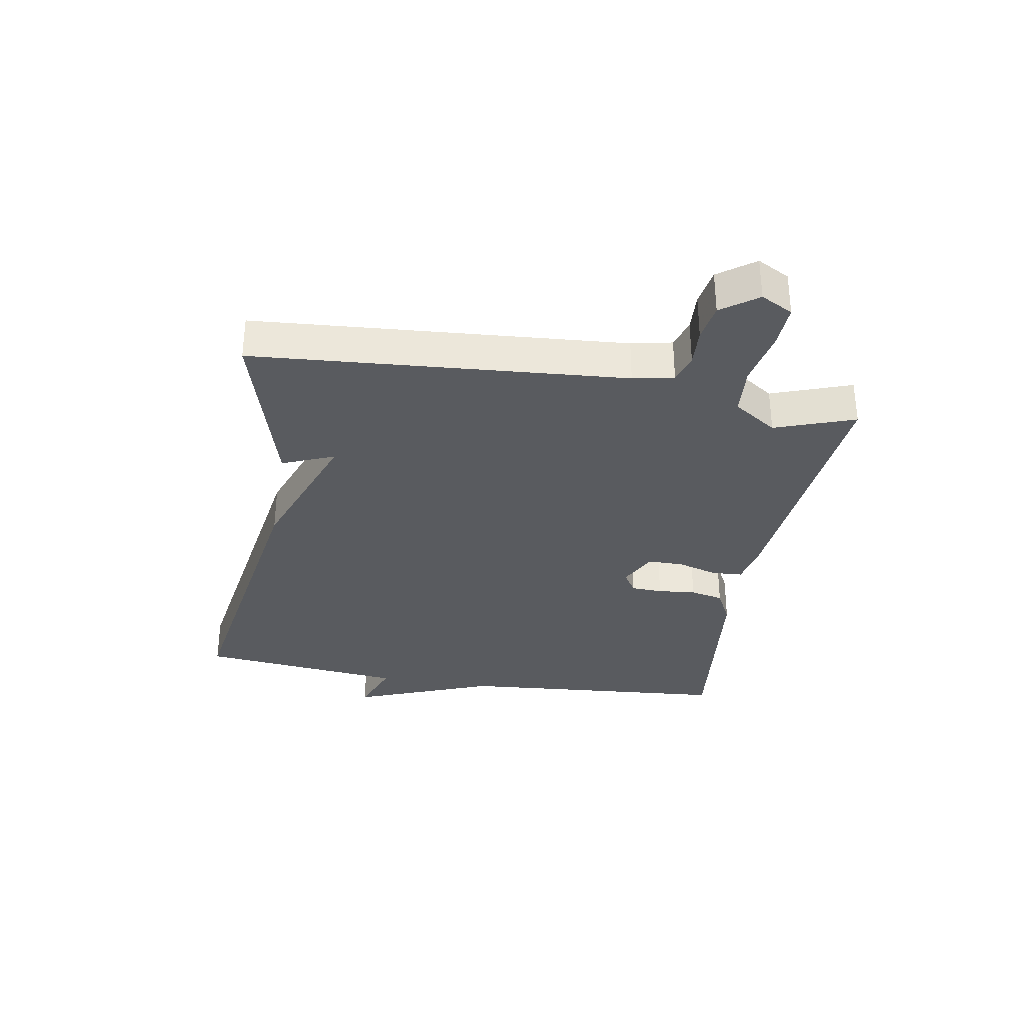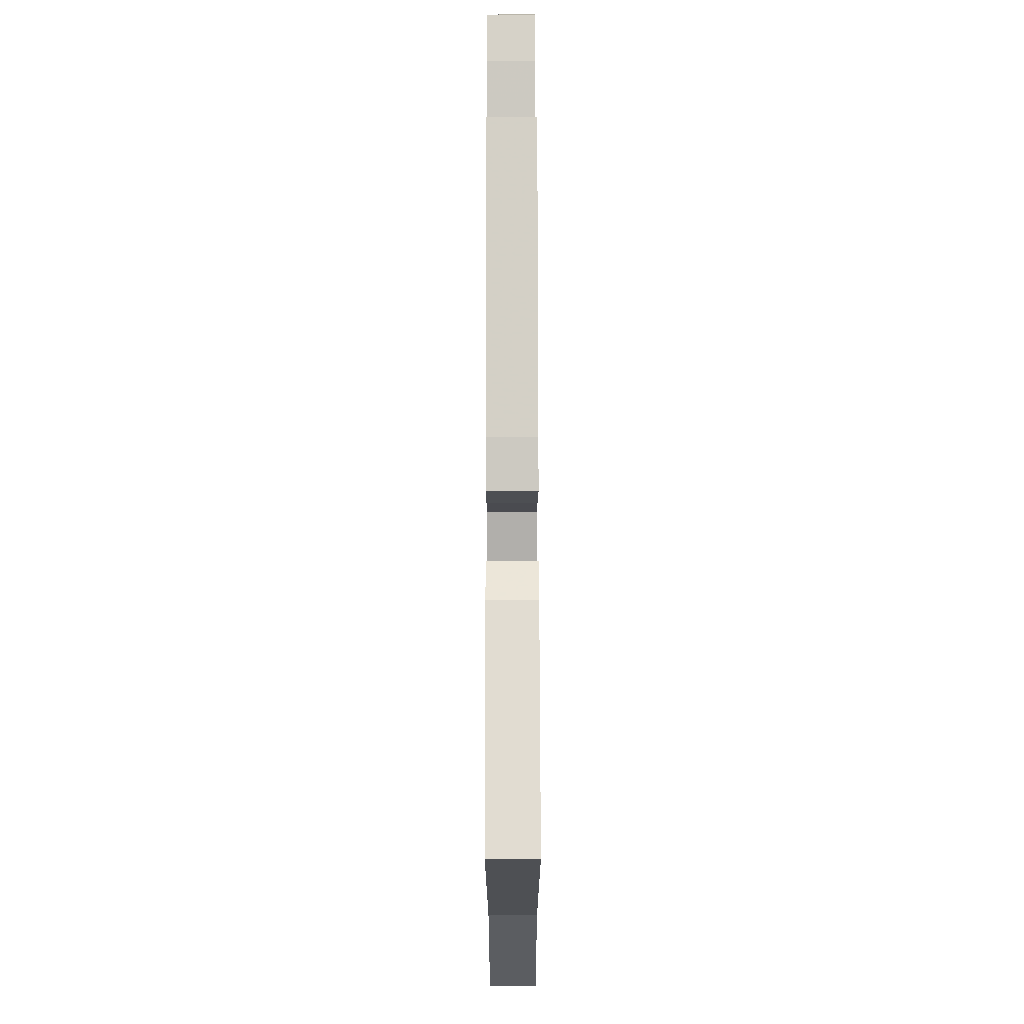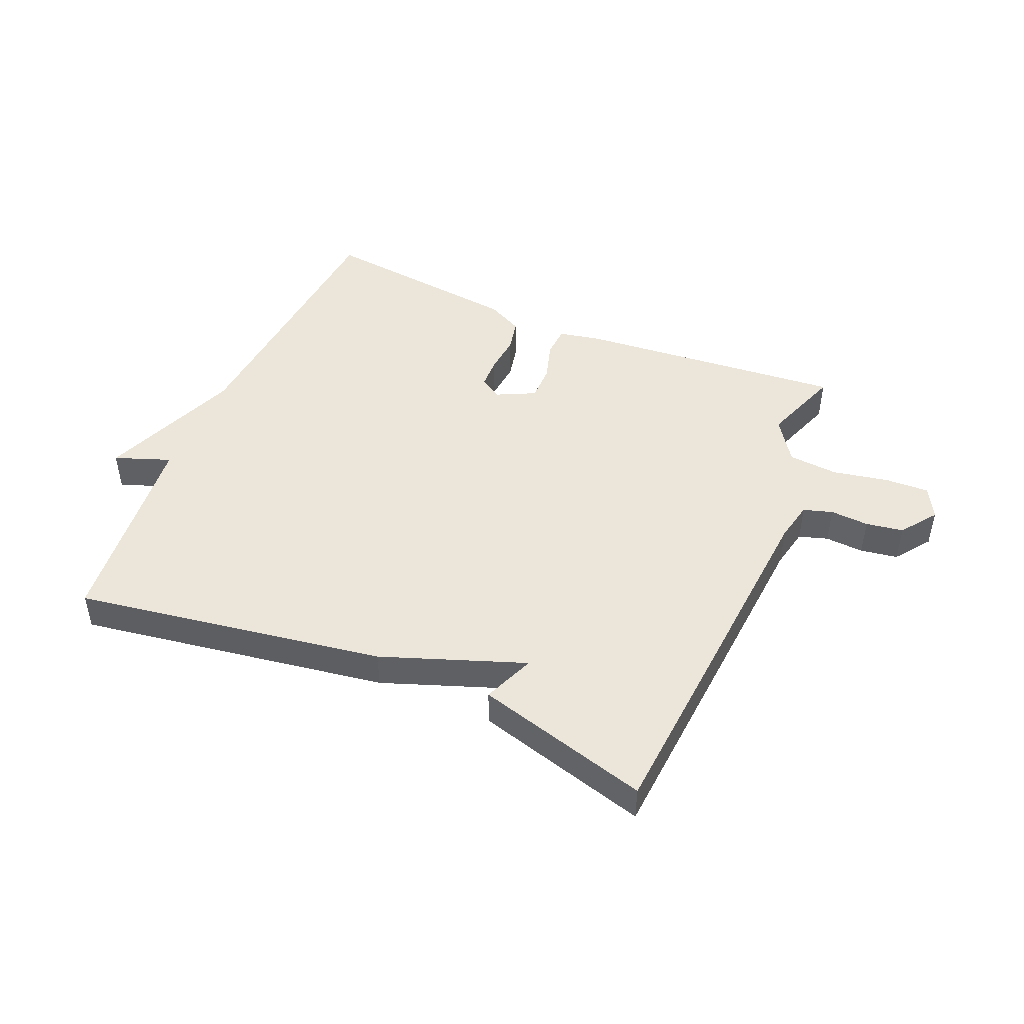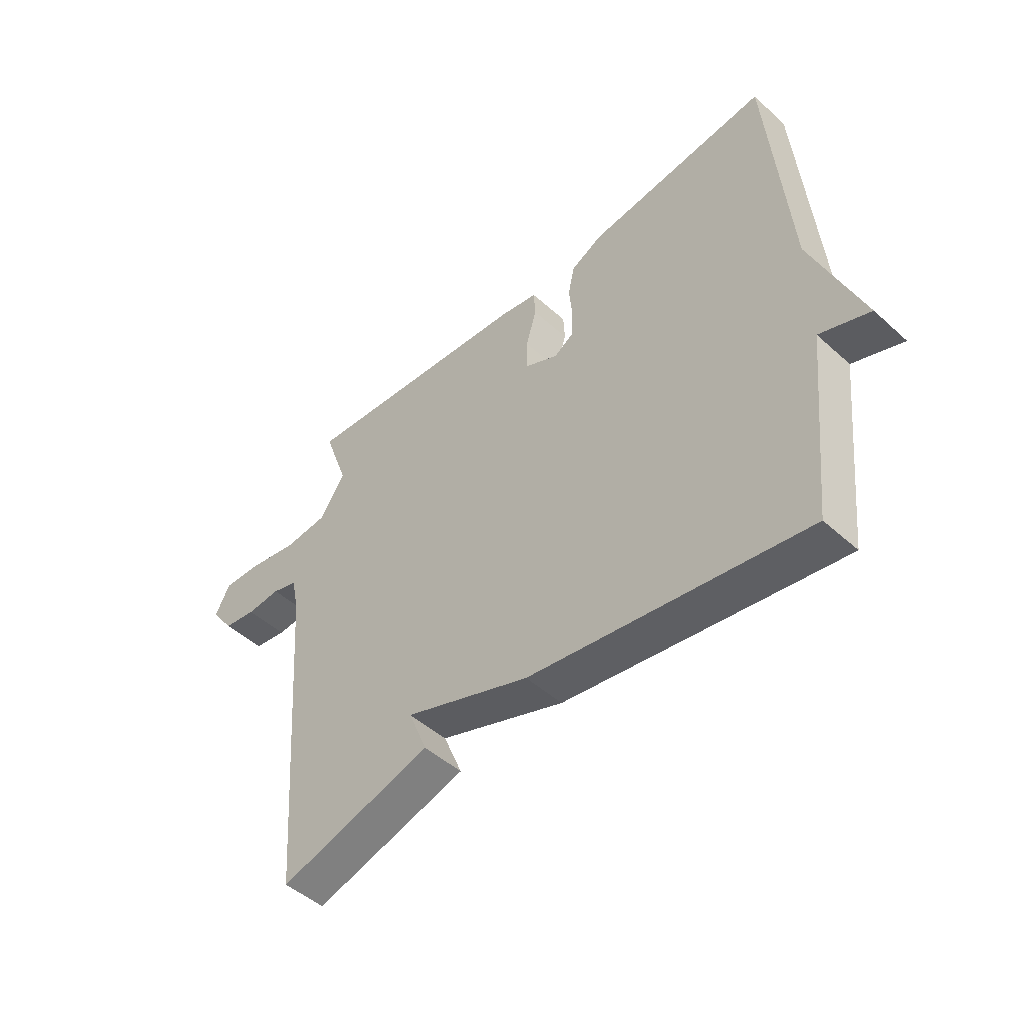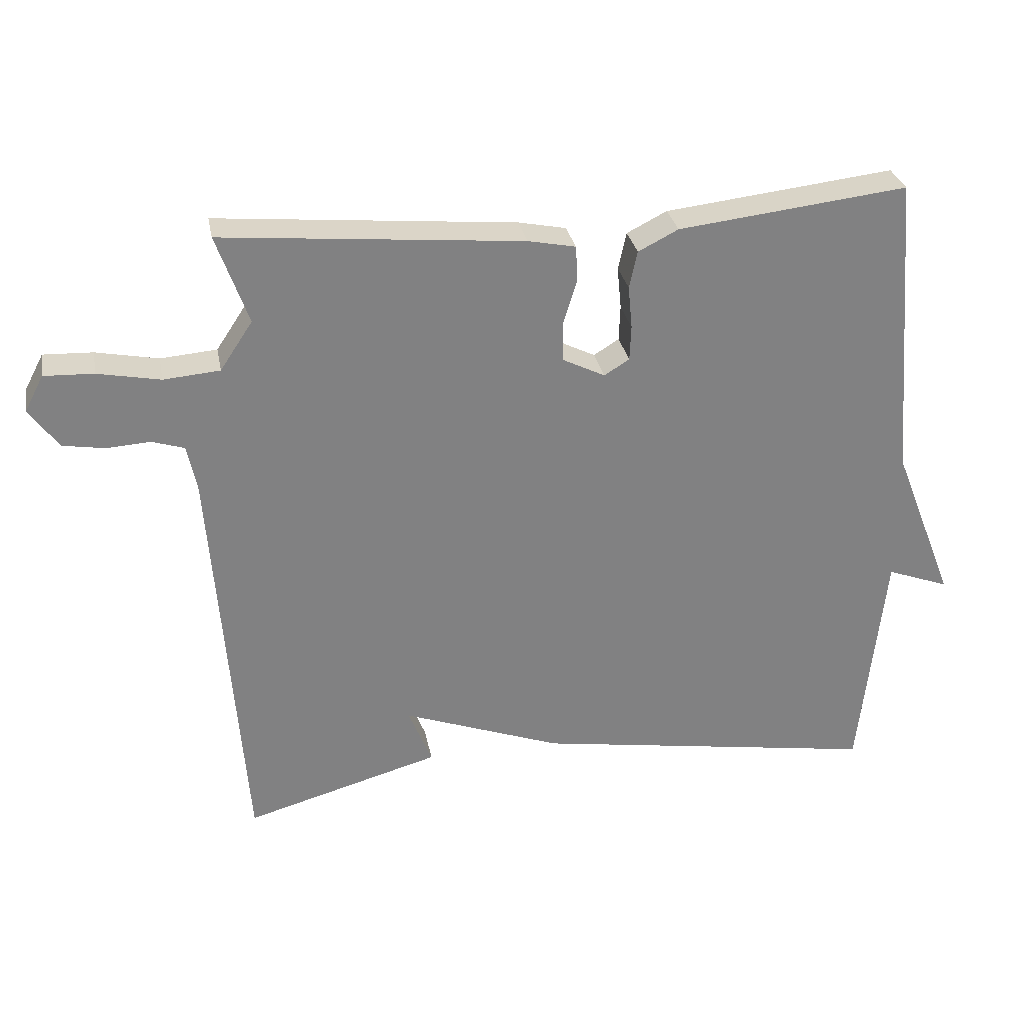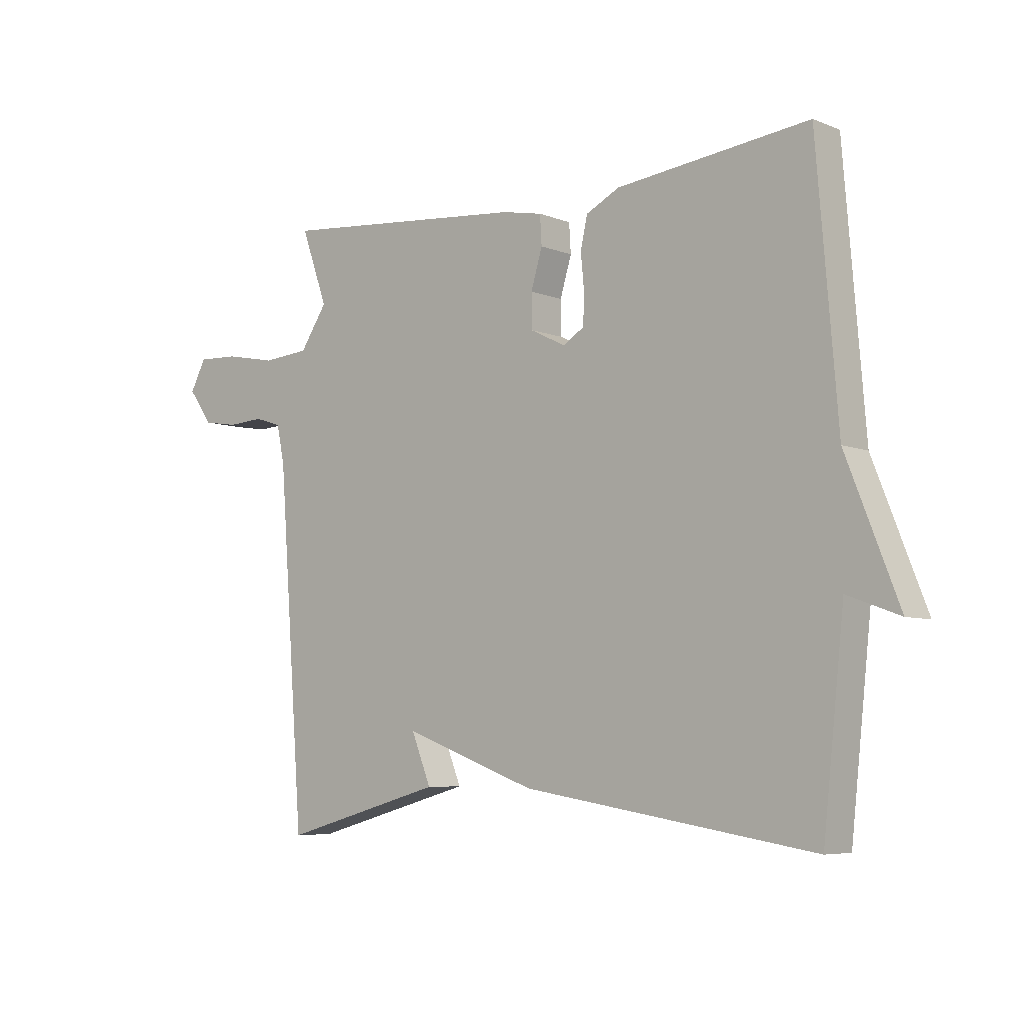
<metadata>
{"format":"obj","ext":"obj","renderer":"f3d","projection":"perspective","resolution":1024,"background":"white","views":[{"elev":-32.7,"azim":-99.8,"up":"+Y"},{"elev":75.6,"azim":89.9,"up":"+Z"},{"elev":46.7,"azim":-156.8,"up":"+Y"},{"elev":-48.4,"azim":44.9,"up":"+Z"},{"elev":29.9,"azim":-10.7,"up":"+Z"},{"elev":-6.2,"azim":40.6,"up":"+Z"}]}
</metadata>
<code>
v -0.5 0.07 0.5
v -0.058 0.07 0.46
v 0.012 0.07 0.446
v 0.015 0.07 0.395
v -0.005 0.07 0.328
v -0.005 0.07 0.269
v 0.058 0.07 0.238
v 0.095 0.07 0.261
v 0.097 0.07 0.313
v 0.091 0.07 0.376
v 0.103 0.07 0.431
v 0.162 0.07 0.461
v 0.5 0.07 0.5
v 0.537 0.07 0.044
v 0.629 0.07 -0.19
v 0.537 0.07 -0.156
v 0.5 0.07 -0.5
v -0.012 0.07 -0.419
v -0.247 0.07 -0.333
v -0.212 0.07 -0.419
v -0.5 0.07 -0.5
v -0.546 0.07 0.111
v -0.56 0.07 0.178
v -0.608 0.07 0.193
v -0.672 0.07 0.189
v -0.734 0.07 0.199
v -0.777 0.07 0.258
v -0.749 0.07 0.311
v -0.676 0.07 0.308
v -0.584 0.07 0.29
v -0.501 0.07 0.297
v -0.453 0.07 0.369
v -0.5 0 0.5
v -0.058 0 0.46
v 0.012 0 0.446
v 0.015 0 0.395
v -0.005 0 0.328
v -0.005 0 0.269
v 0.058 0 0.238
v 0.095 0 0.261
v 0.097 0 0.313
v 0.091 0 0.376
v 0.103 0 0.431
v 0.162 0 0.461
v 0.5 0 0.5
v 0.537 0 0.044
v 0.629 0 -0.19
v 0.537 0 -0.156
v 0.5 0 -0.5
v -0.012 0 -0.419
v -0.247 0 -0.333
v -0.212 0 -0.419
v -0.5 0 -0.5
v -0.546 0 0.111
v -0.56 0 0.178
v -0.608 0 0.193
v -0.672 0 0.189
v -0.734 0 0.199
v -0.777 0 0.258
v -0.749 0 0.311
v -0.676 0 0.308
v -0.584 0 0.29
v -0.501 0 0.297
v -0.453 0 0.369
f 28 29 30
f 27 28 30
f 26 27 30
f 25 26 30
f 24 25 30
f 23 24 30 31
f 22 23 31 32
f 19 20 21 22
f 19 22 32
f 18 19 32
f 17 18 32
f 16 17 32
f 14 15 16 32
f 12 13 14
f 11 12 14
f 10 11 14
f 9 10 14
f 8 9 14
f 7 8 14
f 3 4 5
f 2 3 5
f 1 2 5
f 32 1 5
f 32 5 6
f 7 14 32
f 6 7 32
f 62 61 60
f 62 60 59
f 62 59 58
f 62 58 57
f 62 57 56
f 63 62 56 55
f 64 63 55 54
f 54 53 52 51
f 64 54 51
f 64 51 50
f 64 50 49
f 64 49 48
f 64 48 47 46
f 46 45 44
f 46 44 43
f 46 43 42
f 46 42 41
f 46 41 40
f 46 40 39
f 37 36 35
f 37 35 34
f 37 34 33
f 37 33 64
f 38 37 64
f 64 46 39
f 64 39 38
f 1 33 34 2
f 2 34 35 3
f 3 35 36 4
f 4 36 37 5
f 5 37 38 6
f 6 38 39 7
f 7 39 40 8
f 8 40 41 9
f 9 41 42 10
f 10 42 43 11
f 11 43 44 12
f 12 44 45 13
f 13 45 46 14
f 14 46 47 15
f 15 47 48 16
f 16 48 49 17
f 17 49 50 18
f 18 50 51 19
f 19 51 52 20
f 20 52 53 21
f 21 53 54 22
f 22 54 55 23
f 23 55 56 24
f 24 56 57 25
f 25 57 58 26
f 26 58 59 27
f 27 59 60 28
f 28 60 61 29
f 29 61 62 30
f 30 62 63 31
f 31 63 64 32
f 32 64 33 1

</code>
